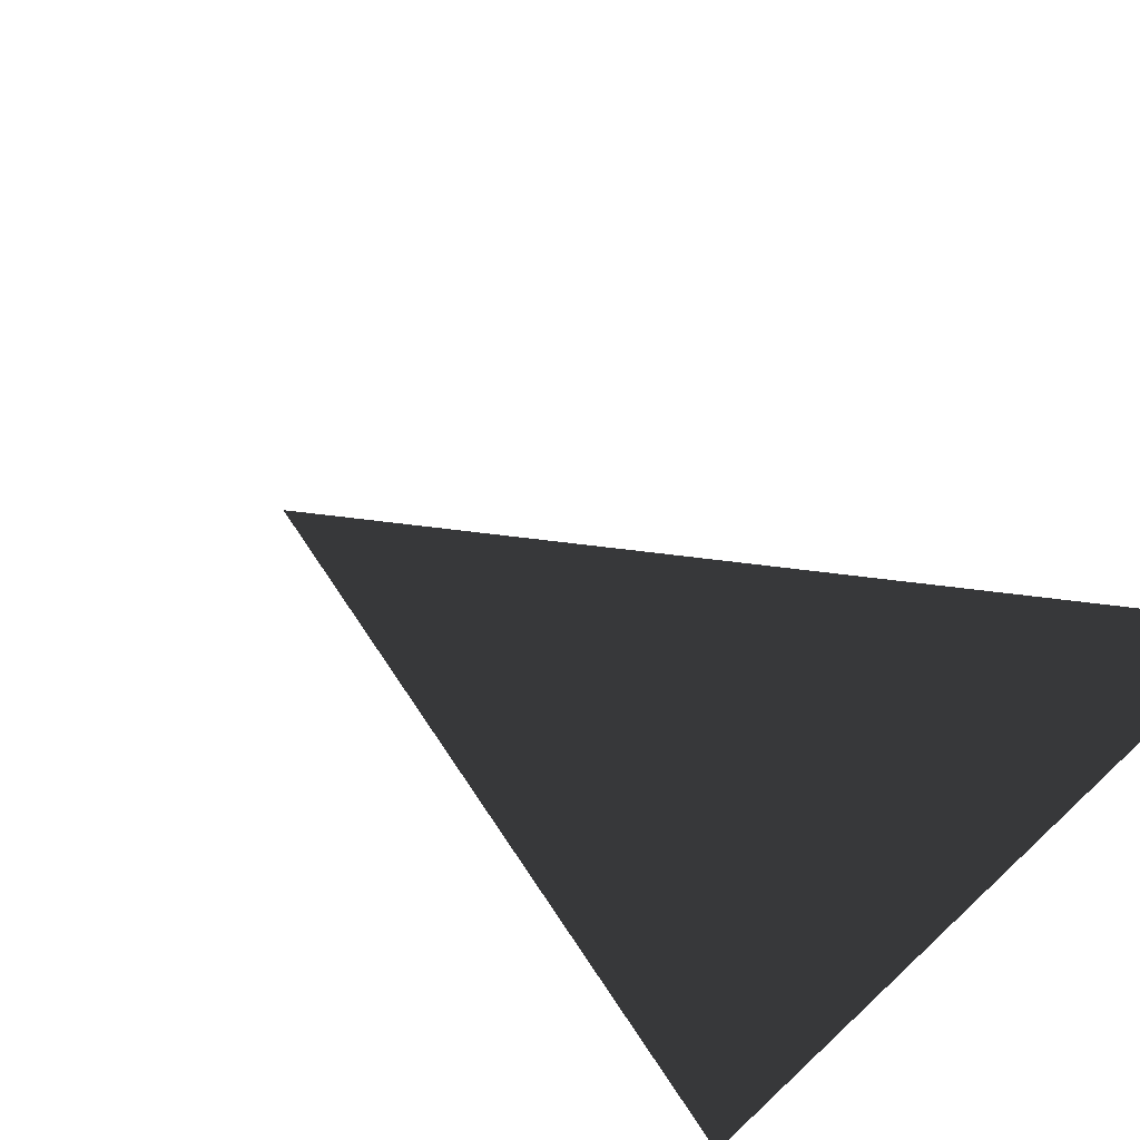
<metadata>
{"format":"obj","ext":"obj","renderer":"f3d","projection":"perspective","resolution":1024,"background":"white","views":[{"elev":45.1,"azim":133.0,"up":"+Z"}]}
</metadata>
<code>
v 2 1 0
v 3 1 0
v 3 4 0
v 0 4 0
v 3 1 0
v 3 4 0
v 0 4 0
f 1 4 6
f 1 1 8
f 9 6 3

</code>
